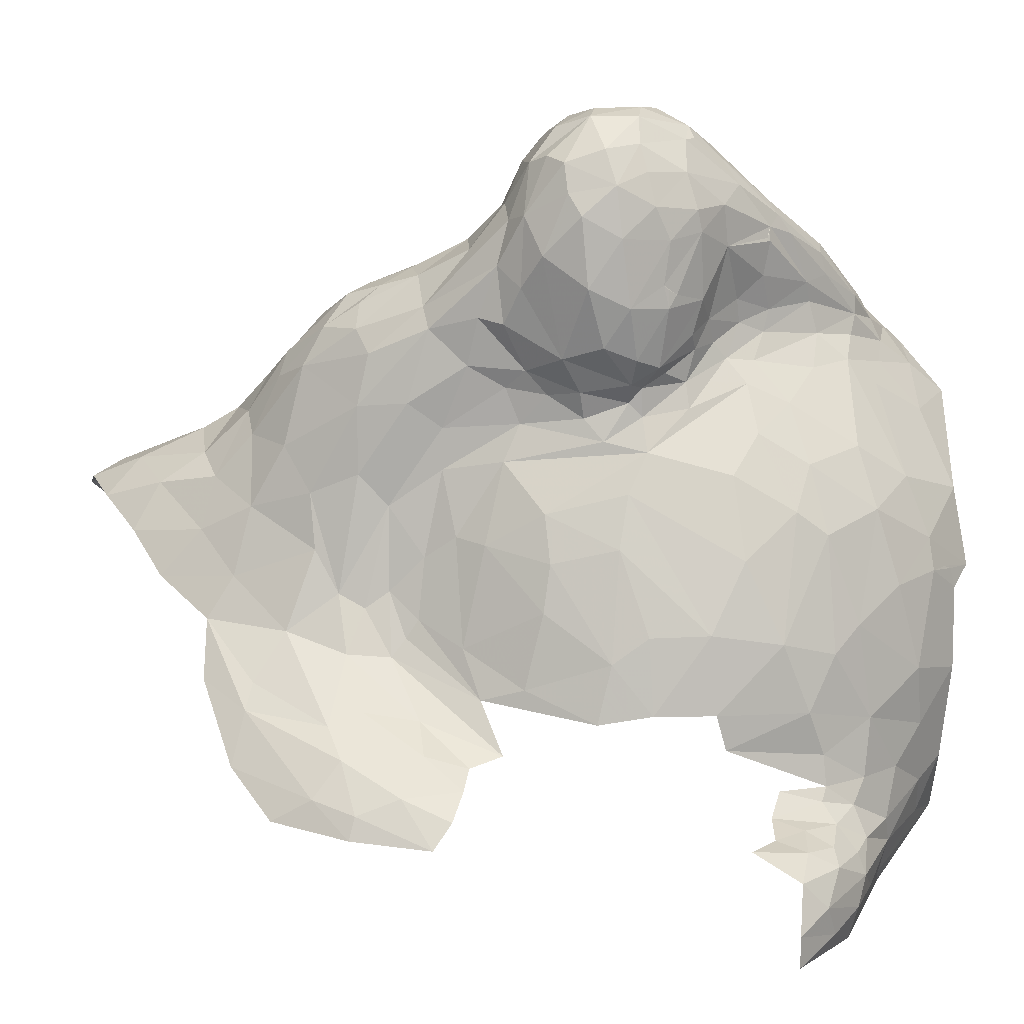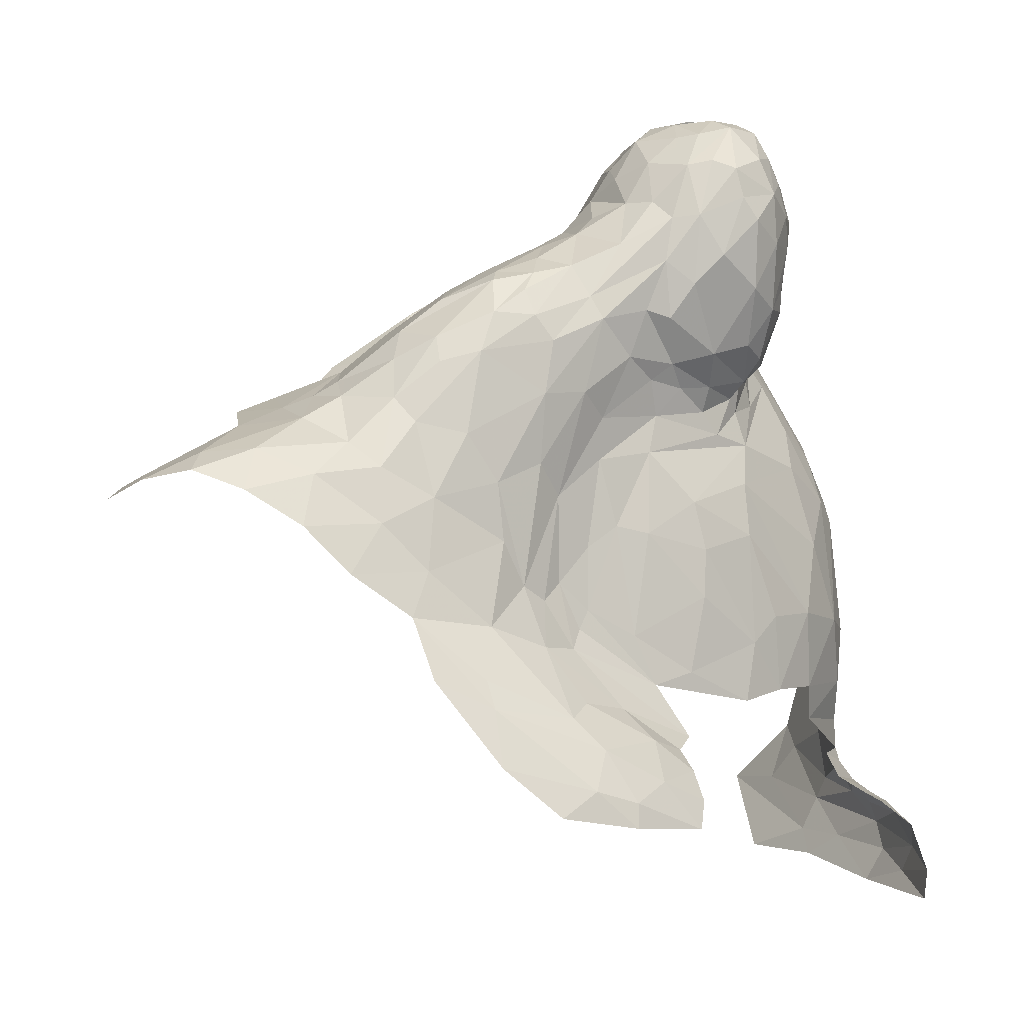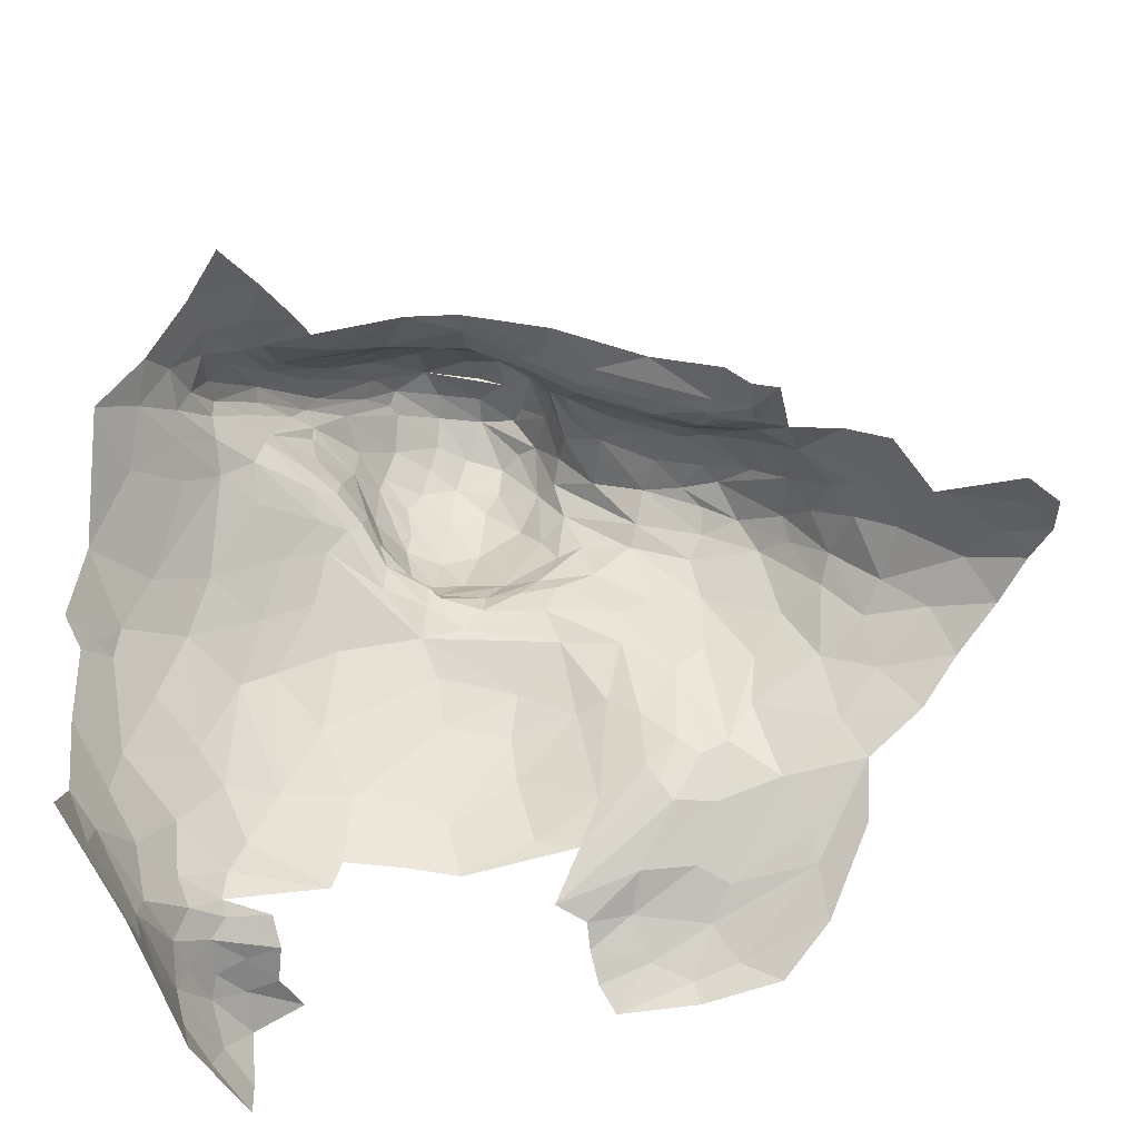
<metadata>
{"format":"obj","ext":"obj","renderer":"f3d","projection":"perspective","resolution":1024,"background":"white","views":[{"elev":3.2,"azim":-140.6,"up":"+Z"},{"elev":-0.2,"azim":169.5,"up":"+Z"},{"elev":-39.6,"azim":33.9,"up":"+Z"}]}
</metadata>
<code>
v -3.797 0.4524 2.809
v -3.821 0.6071 2.859
v -3.913 0.5072 2.779
v -4.207 0.8035 2.415
v -4.115 0.7707 2.605
v -4.087 0.8384 2.655
v -4.058 0.7649 2.788
v -4.034 0.8622 2.892
v -4.049 0.8844 2.874
v -3.99 0.9502 2.96
v -4.012 1.033 2.98
v -3.958 0.7234 2.844
v -3.948 0.5951 2.787
v -3.888 0.661 2.841
v -3.265 1.203 2.718
v -3.435 1.151 2.816
v -3.37 1.123 2.796
v -3.588 0.9681 2.897
v -3.763 0.9356 2.92
v -3.66 0.8688 2.895
v -3.949 1.137 3.083
v -3.93 1.001 3.005
v -3.567 0.9287 2.898
v -3.462 1.071 2.846
v -3.522 1.075 2.872
v -4.084 0.5829 2.647
v -4.143 0.641 2.551
v -4.11 0.4917 2.589
v -3.949 0.9373 2.959
v -3.785 1.035 3.02
v -3.837 0.8605 2.891
v -3.361 1.276 2.784
v -3.224 1.29 2.696
v -3.284 1.329 2.755
v -4.002 0.7356 2.841
v -3.989 0.6444 2.786
v -4.023 0.5234 2.697
v -4.164 0.9209 2.479
v -3.313 1.248 2.741
v -3.066 1.12 2.636
v -3.141 1.197 2.649
v -3.236 1.115 2.753
v -3.023 1.144 2.589
v -4.045 0.6818 2.743
v -4.035 0.7145 2.792
v -3.082 1.255 2.606
v -2.972 1.165 2.568
v -3.028 1.293 2.592
v -3.168 1.229 2.652
v -3.063 1.211 2.596
v -4.06 0.7676 2.75
v -4.064 0.6713 2.695
v -4.024 0.5945 2.726
v -3.461 1.193 2.833
v -3.559 1.167 2.914
v -3.635 1.087 2.957
v -3.536 1.114 2.881
v -3.992 0.8502 2.904
v -3.957 0.8323 2.895
v -3.718 1.02 2.965
v -3.624 1.034 2.921
v -3.812 0.9505 2.947
v -3.672 1.153 3.046
v -4.033 1.018 2.946
v -3.172 1.227 2.656
v -4.086 0.7148 2.651
v -4.064 0.7891 2.706
v -3.17 1.25 2.655
v -3.106 1.31 2.639
v -3.925 0.7442 2.857
v -3.826 0.7315 2.869
v -3.832 0.787 2.872
v -4.224 0.6374 2.387
v -3.183 1.346 2.703
v -4.044 0.8888 2.708
v -3.17 1.239 2.655
v -4.065 0.9334 2.638
v -4.043 0.9883 2.909
v -4.054 0.8703 2.83
v -3.406 1.026 2.851
v -3.48 1.245 2.865
v -3.904 1.073 3.061
v -3.952 1.433 2.882
v -3.896 1.488 2.925
v -3.897 1.468 2.786
v -3.999 1.02 2.71
v -4.005 1.061 2.652
v -3.989 1.099 2.775
v -4.019 1.051 2.823
v -4.02 1.178 2.876
v -3.977 1.18 2.733
v -3.965 1.147 2.687
v -3.981 1.08 2.728
v -3.624 1.507 2.64
v -3.727 1.45 2.631
v -3.657 1.512 2.735
v -3.947 1.216 2.609
v -3.906 1.307 2.597
v -3.901 1.298 2.539
v -3.951 1.406 2.749
v -3.987 1.346 2.795
v -4.001 1.344 2.881
v -3.81 1.37 2.537
v -3.847 1.353 2.491
v -3.883 1.32 2.567
v -3.759 1.504 2.79
v -3.815 1.445 2.653
v -3.818 1.51 2.85
v -4.037 1.052 2.89
v -3.989 1.377 2.945
v -4.024 1.286 2.942
v -4.003 1.292 3.015
v -4.016 1.103 2.605
v -3.921 1.308 2.47
v -4.053 1.202 2.425
v -3.965 1.21 2.673
v -3.938 1.274 2.626
v -3.989 1.332 2.75
v -3.936 1.363 2.649
v -3.907 1.344 2.603
v -3.896 1.417 2.673
v -3.696 1.43 2.526
v -3.56 1.549 2.713
v -3.976 1.118 2.656
v -3.956 1.217 2.556
v -4.044 0.9275 2.812
v -4.037 0.9076 2.773
v -4.027 1.199 2.957
v -4.005 1.009 2.756
v -3.71 1.498 2.721
v -3.819 1.393 2.587
v -4.023 1.27 2.9
v -4.002 1.237 2.77
v -3.676 1.457 2.45
v -3.944 1.441 2.984
v -3.865 1.491 2.97
v -3.952 1.312 2.636
v -3.995 1.315 2.778
v -3.753 1.413 2.583
v -4.034 1.049 2.92
v -4.062 1.129 2.507
v -4.073 1.034 2.567
v -3.978 1.239 2.7
v -3.769 1.507 2.93
v -4.011 1.126 3.001
v -3.699 1.504 2.836
v -3.68 1.456 2.598
v -3.99 1.335 2.787
v -4.035 1.06 2.897
v -4.035 1.054 2.908
v -3.972 1.378 3.012
v -3.629 1.349 3.019
v -3.685 1.409 3.046
v -3.676 1.336 3.1
v -3.677 1.221 3.098
v -3.76 1.152 3.098
v -3.914 1.438 3.055
v -3.858 1.413 3.124
v -3.851 1.485 3.029
v -3.716 1.49 2.925
v -3.61 1.483 2.87
v -3.536 1.538 2.758
v -3.347 1.408 2.819
v -3.239 1.514 2.749
v -3.351 1.501 2.808
v -3.629 1.298 3.044
v -3.536 1.263 2.915
v -3.577 1.365 2.935
v -3.59 1.289 2.98
v -3.584 1.185 2.961
v -3.624 1.251 3.038
v -3.627 1.243 3.046
v -3.626 1.263 3.042
v -3.951 1.376 3.067
v -3.972 1.255 3.083
v -3.928 1.349 3.123
v -3.721 1.286 3.136
v -3.901 1.306 3.146
v -3.951 1.216 3.113
v -3.886 1.236 3.151
v -3.312 1.362 2.791
v -3.469 1.333 2.878
v -3.448 1.603 2.665
v -3.429 1.616 2.561
v -3.502 1.514 2.822
v -3.412 1.6 2.715
v -3.636 1.414 2.961
v -3.682 1.459 2.96
v -3.83 1.137 3.101
v -3.757 1.352 3.135
v -3.832 1.366 3.144
v -3.786 1.431 3.105
v -3.753 1.47 3.036
v -3.266 1.402 2.775
v -3.142 1.389 2.684
v -3.42 1.534 2.804
v -3.396 1.573 2.767
v -3.471 1.381 2.875
v -3.442 1.465 2.841
v -3.537 1.401 2.898
v -3.983 1.15 3.054
v -3.973 1.225 3.087
v -3.329 1.606 2.72
v -3.298 1.635 2.641
v -3.803 1.478 3.046
v -3.785 1.253 3.145
v -3.797 1.317 3.149
v -3.744 1.407 3.099
v -3.156 1.513 2.684
v -3.338 1.545 2.787
v -3.308 1.696 2.108
v -3.341 1.646 2.271
v -3.183 1.72 2.215
v -3.267 1.658 2.479
v -3.303 1.848 1.852
v -3.489 1.813 1.802
v -3.296 1.802 1.958
v -3.13 1.623 2.549
v -3.168 1.65 2.502
v -3.219 1.623 2.62
v -3.518 1.76 1.875
v -3.46 1.736 1.934
v -3.465 1.563 2.36
v -3.532 1.53 2.258
v -3.561 1.509 2.434
v -3.216 1.596 2.67
v -3.566 1.514 2.517
v -2.965 1.718 2.4
v -2.858 1.674 2.449
v -2.832 1.748 2.369
v -3.641 1.724 1.808
v -3.717 1.717 1.714
v -3.732 1.678 1.766
v -3.467 1.564 2.188
v -3.491 1.585 2.059
v -3.74 1.535 1.878
v -3.673 1.524 1.981
v -2.94 1.77 2.301
v -3.199 1.686 2.356
v -2.648 1.629 2.389
v -2.758 1.636 2.441
v -2.652 1.548 2.397
v -3.587 1.608 1.941
v -3.286 1.769 2.01
v -3.034 1.558 2.554
v -2.957 1.586 2.51
v -3.037 1.659 2.462
v -2.838 1.518 2.496
v -2.988 1.474 2.558
v -2.929 1.462 2.535
v -3.055 1.377 2.611
v -3.147 1.761 2.129
v -3.329 1.648 2.385
v -3.705 1.596 1.857
v -3.093 1.724 2.306
v -3.096 1.686 2.414
v -2.926 1.323 2.561
v -2.736 1.7 2.407
v -3.519 1.566 2.566
v -3.136 1.568 2.627
v -3.036 1.484 2.586
v -3.576 1.783 1.775
v -3.028 1.777 2.211
v -3.509 1.561 2.096
v -3.425 1.644 2.065
v -3.431 1.596 2.154
v -3.385 1.624 2.184
v -3.596 1.508 2.3
v -3.499 1.676 1.958
v -3.64 1.655 1.882
v -2.615 1.454 2.375
v -3.422 1.605 2.423
v -3.529 1.545 2.134
v -3.723 1.633 1.819
v -3.416 1.852 1.757
v -3.181 1.804 2.012
v -3.572 1.798 1.728
v -2.846 1.371 2.529
v -2.587 1.525 2.353
v -4.207 1.069 2.071
v -4.185 1.062 2.306
v -4.158 1.179 2.095
v -4.292 1.185 1.675
v -4.27 1.082 1.686
v -4.262 1.157 1.706
v -3.756 1.488 2.004
v -3.912 1.411 2.058
v -3.789 1.47 2.156
v -4.183 1.123 1.958
v -4.222 0.8588 1.825
v -4.234 0.7841 1.906
v -4.225 0.9643 1.937
v -4.233 0.9716 1.599
v -4.213 0.8727 1.675
v -4.287 1.078 1.643
v -4.183 0.862 1.604
v -4.117 0.5403 1.692
v -4.164 0.6791 1.704
v -3.907 1.351 2.388
v -4.097 1.223 2.259
v -4.254 0.827 2.025
v -4.244 0.8886 2.198
v -4.214 0.9262 2.353
v -4.222 1.005 2.126
v -4.104 0.7365 1.552
v -4.192 1.077 1.808
v -4.188 1.081 1.871
v -4.076 1.257 1.889
v -4.218 0.9755 1.816
v -4.25 1.016 1.704
v -4.225 0.9014 1.723
v -4.219 1.016 1.766
v -3.773 1.446 2.349
v -3.908 1.382 2.281
v -3.795 1.456 2.252
v -4.069 1.28 1.958
v -4.246 0.7743 2.289
v -3.979 1.365 1.958
v -3.969 1.366 2.111
v -4.207 0.6592 1.824
v -4.228 1.093 1.739
v -4.183 0.9031 1.552
v -4.258 1.096 1.517
v -4.146 1.118 2.353
v -4.135 1.055 2.445
v -4.21 1.181 1.736
v -4.155 1.215 1.758
v -4.063 1.29 2.116
v -3.629 1.526 2.081
v -3.664 1.499 2.286
v -4.291 1.112 1.586
v -4.31 1.251 1.609
v -4.196 1.096 1.78
v -4.143 1.169 1.804
v -4.255 0.6836 2.183
v -4.251 0.683 2.016
v -4.3 1.21 1.551
v -4.304 1.341 1.508
v -4.257 0.7738 2.222
v -4.203 0.7344 1.78
v -4.254 1.236 1.706
v -4.204 1.355 1.719
v -4.287 1.307 1.661
v -4.309 1.346 1.569
v -3.89 1.429 1.94
v -4.253 0.6979 2.222
v -4.253 0.711 2.225
v -4.25 0.6263 2.226
v -4.198 1.266 1.728
v -4.253 0.7229 2.228
f 1 2 3
f 4 5 6
f 7 8 9
f 10 11 8
f 12 13 14
f 15 16 17
f 18 19 20
f 21 10 22
f 23 24 25
f 26 27 28
f 29 30 22
f 31 20 19
f 32 33 34
f 35 36 12
f 26 28 37
f 6 38 4
f 33 32 39
f 40 41 42
f 40 43 41
f 44 45 7
f 44 36 45
f 46 47 48
f 46 49 50
f 21 11 10
f 51 44 7
f 52 53 44
f 54 16 39
f 55 56 57
f 54 55 57
f 4 27 5
f 15 39 16
f 41 50 49
f 12 58 35
f 29 22 10
f 12 59 58
f 31 19 59
f 60 19 61
f 30 29 62
f 30 60 63
f 30 62 60
f 64 9 8
f 25 18 23
f 57 56 61
f 2 14 13
f 41 15 17
f 41 65 15
f 66 67 6
f 52 51 67
f 52 44 51
f 23 18 20
f 68 49 46
f 65 41 49
f 65 39 15
f 65 33 39
f 17 42 41
f 69 46 48
f 33 68 46
f 70 31 59
f 70 71 72
f 73 27 4
f 73 28 27
f 13 3 2
f 13 37 3
f 36 44 53
f 32 54 39
f 29 59 62
f 29 58 59
f 50 41 43
f 26 66 27
f 52 67 66
f 10 58 29
f 10 8 58
f 19 62 59
f 19 60 62
f 33 69 74
f 33 46 69
f 45 8 7
f 35 58 8
f 75 67 51
f 75 6 67
f 65 68 33
f 65 76 68
f 49 76 65
f 49 68 76
f 6 77 38
f 6 75 77
f 78 9 64
f 78 79 9
f 17 80 42
f 24 23 80
f 12 70 59
f 12 14 70
f 72 31 70
f 72 20 31
f 57 16 54
f 25 24 16
f 17 24 80
f 17 16 24
f 7 79 51
f 7 9 79
f 13 36 53
f 13 12 36
f 32 81 54
f 32 34 81
f 71 14 2
f 71 70 14
f 35 45 36
f 35 8 45
f 47 50 43
f 47 46 50
f 52 26 53
f 52 66 26
f 57 25 16
f 57 61 25
f 60 56 63
f 60 61 56
f 82 22 30
f 82 21 22
f 66 5 27
f 66 6 5
f 61 18 25
f 61 19 18
f 64 8 11
f 53 37 13
f 53 26 37
f 34 33 74
f 83 84 85
f 86 87 75
f 88 89 90
f 91 92 93
f 94 95 96
f 97 98 99
f 100 101 102
f 103 104 105
f 106 107 108
f 90 89 109
f 110 111 112
f 83 100 102
f 113 114 115
f 116 117 97
f 118 100 119
f 107 85 108
f 107 120 121
f 104 103 122
f 123 94 96
f 113 124 125
f 87 86 124
f 89 126 109
f 127 51 126
f 112 111 128
f 127 86 75
f 129 88 93
f 95 107 130
f 131 120 107
f 132 90 128
f 132 133 90
f 122 134 104
f 84 135 136
f 133 118 137
f 133 132 138
f 95 131 107
f 139 122 103
f 128 90 140
f 51 127 75
f 87 77 75
f 113 141 142
f 133 91 90
f 116 92 91
f 133 143 91
f 133 137 143
f 125 114 113
f 104 134 114
f 108 84 136
f 108 85 84
f 103 131 139
f 103 105 131
f 77 142 38
f 77 87 142
f 129 89 88
f 129 126 89
f 137 117 116
f 120 131 105
f 108 144 106
f 108 136 144
f 119 137 118
f 120 98 137
f 111 132 128
f 102 101 132
f 124 97 125
f 92 116 97
f 104 99 105
f 104 114 99
f 145 140 64
f 145 128 140
f 145 112 128
f 106 130 107
f 146 123 96
f 115 141 113
f 146 106 144
f 146 130 106
f 147 95 94
f 139 131 95
f 79 126 51
f 79 78 126
f 113 87 124
f 113 142 87
f 118 101 100
f 138 132 101
f 118 138 148
f 118 133 138
f 101 148 138
f 101 118 148
f 91 88 90
f 91 93 88
f 85 100 83
f 121 119 100
f 85 121 100
f 85 107 121
f 110 83 102
f 135 84 83
f 140 109 126
f 140 90 149
f 109 149 90
f 109 150 149
f 140 150 109
f 140 149 150
f 140 78 64
f 140 126 78
f 93 86 129
f 93 124 86
f 125 99 114
f 125 97 99
f 105 98 120
f 105 99 98
f 129 127 126
f 129 86 127
f 139 147 122
f 139 95 147
f 102 111 110
f 102 132 111
f 98 117 137
f 98 97 117
f 110 112 151
f 135 110 151
f 135 83 110
f 96 130 146
f 96 95 130
f 124 92 97
f 124 93 92
f 116 143 137
f 116 91 143
f 120 119 121
f 120 137 119
f 152 153 154
f 155 156 30
f 157 158 159
f 160 161 162
f 163 164 165
f 155 166 154
f 167 168 169
f 146 144 160
f 170 63 56
f 170 166 171
f 172 173 166
f 172 170 171
f 174 175 176
f 177 156 155
f 178 179 180
f 81 181 182
f 169 166 170
f 152 154 166
f 123 183 184
f 162 185 186
f 187 188 153
f 187 161 188
f 162 146 160
f 171 173 172
f 171 166 173
f 189 82 30
f 180 21 82
f 190 191 180
f 192 193 158
f 164 194 195
f 185 196 197
f 198 163 165
f 185 199 196
f 161 187 200
f 167 169 55
f 201 202 145
f 179 176 175
f 144 193 160
f 203 197 196
f 204 184 183
f 175 112 145
f 175 174 112
f 193 205 158
f 193 144 205
f 181 163 182
f 74 195 194
f 189 180 82
f 206 207 180
f 185 161 200
f 185 162 161
f 198 200 167
f 199 185 200
f 155 172 166
f 63 170 172
f 135 157 159
f 151 112 174
f 186 197 203
f 186 185 197
f 154 177 155
f 192 191 190
f 154 208 190
f 154 153 208
f 203 204 186
f 152 187 153
f 169 168 187
f 191 178 180
f 158 157 176
f 189 206 180
f 156 177 206
f 162 123 146
f 162 183 123
f 167 55 54
f 81 167 54
f 81 182 167
f 153 193 192
f 153 188 193
f 155 63 172
f 155 30 63
f 145 64 201
f 170 55 169
f 170 56 55
f 198 182 163
f 198 167 182
f 209 164 195
f 209 210 164
f 190 177 154
f 207 206 177
f 210 165 164
f 196 199 165
f 176 178 158
f 176 179 178
f 158 191 192
f 158 178 191
f 157 174 176
f 157 135 174
f 159 136 135
f 159 144 136
f 210 196 165
f 210 203 196
f 186 183 162
f 186 204 183
f 179 21 180
f 201 11 21
f 179 201 21
f 179 202 201
f 200 168 167
f 200 187 168
f 198 199 200
f 198 165 199
f 135 151 174
f 160 188 161
f 160 193 188
f 189 156 206
f 189 30 156
f 169 152 166
f 169 187 152
f 163 194 164
f 163 181 194
f 190 207 177
f 190 180 207
f 64 11 201
f 192 208 153
f 192 190 208
f 159 205 144
f 159 158 205
f 175 202 179
f 175 145 202
f 181 74 194
f 181 34 74
f 181 81 34
f 211 212 213
f 184 204 214
f 215 216 217
f 218 219 220
f 221 222 217
f 223 224 225
f 209 226 210
f 195 74 69
f 227 122 147
f 228 229 230
f 231 232 233
f 234 224 223
f 235 236 237
f 238 228 230
f 213 212 239
f 240 241 242
f 235 243 236
f 211 244 222
f 245 246 247
f 248 242 241
f 249 250 246
f 251 69 48
f 252 244 211
f 253 184 214
f 223 225 227
f 254 236 243
f 239 255 213
f 219 218 256
f 250 251 257
f 241 246 248
f 258 230 229
f 245 249 246
f 227 259 223
f 94 123 259
f 260 209 261
f 260 226 209
f 232 231 262
f 213 255 263
f 237 264 235
f 235 265 243
f 266 223 267
f 225 268 134
f 269 243 265
f 270 254 243
f 242 248 271
f 246 229 247
f 246 241 229
f 94 227 147
f 94 259 227
f 223 272 267
f 223 259 272
f 251 261 209
f 251 250 249
f 265 211 222
f 267 212 211
f 216 221 217
f 262 231 221
f 224 234 273
f 256 255 239
f 228 238 255
f 256 228 255
f 247 229 228
f 257 251 48
f 239 219 256
f 214 204 219
f 250 248 246
f 122 225 134
f 122 227 225
f 220 219 204
f 267 265 266
f 267 211 265
f 269 270 243
f 222 221 270
f 270 231 274
f 270 221 231
f 241 258 229
f 241 240 258
f 275 216 215
f 217 276 215
f 217 252 276
f 251 195 69
f 251 209 195
f 226 203 210
f 220 204 203
f 184 259 123
f 184 272 259
f 234 235 264
f 266 265 235
f 253 212 267
f 253 239 212
f 256 247 228
f 256 218 247
f 262 277 232
f 216 275 277
f 239 214 219
f 239 253 214
f 254 270 274
f 250 278 248
f 250 257 278
f 213 252 211
f 213 263 252
f 218 245 247
f 260 261 245
f 218 260 245
f 218 226 260
f 217 244 252
f 217 222 244
f 216 262 221
f 216 277 262
f 222 269 265
f 222 270 269
f 233 274 231
f 238 263 255
f 273 264 237
f 273 234 264
f 279 242 271
f 279 240 242
f 226 220 203
f 226 218 220
f 268 224 273
f 268 225 224
f 234 266 235
f 234 223 266
f 249 261 251
f 249 245 261
f 253 272 184
f 253 267 272
f 280 281 282
f 283 284 285
f 286 287 288
f 289 280 282
f 290 291 292
f 293 294 295
f 296 297 298
f 115 299 300
f 301 292 291
f 302 303 304
f 296 305 297
f 306 307 308
f 290 292 309
f 294 310 295
f 311 309 312
f 299 313 314
f 287 314 315
f 316 289 282
f 295 284 283
f 4 303 317
f 287 318 319
f 297 320 298
f 284 321 285
f 310 311 312
f 322 293 323
f 322 305 296
f 324 115 300
f 325 142 141
f 326 321 327
f 328 319 318
f 328 299 314
f 329 330 268
f 313 315 314
f 134 268 330
f 4 317 73
f 331 295 332
f 331 293 295
f 333 334 327
f 312 309 306
f 323 293 331
f 300 282 324
f 328 316 282
f 335 301 336
f 317 303 302
f 307 289 308
f 307 292 289
f 308 289 316
f 323 337 338
f 336 301 291
f 301 302 304
f 301 335 339
f 268 273 329
f 292 280 289
f 292 301 304
f 303 281 304
f 38 142 325
f 281 324 282
f 325 141 324
f 311 294 340
f 311 310 294
f 134 313 114
f 134 330 313
f 341 342 343
f 337 344 338
f 337 332 344
f 345 287 286
f 345 318 287
f 288 330 329
f 315 313 330
f 286 237 345
f 329 273 237
f 343 283 341
f 343 344 332
f 309 307 306
f 309 292 307
f 346 347 339
f 348 73 317
f 294 298 340
f 294 296 298
f 115 324 141
f 303 38 325
f 303 4 38
f 311 290 309
f 311 340 290
f 312 321 310
f 333 327 321
f 341 349 342
f 285 321 326
f 114 299 115
f 114 313 299
f 318 316 328
f 310 284 295
f 310 321 284
f 320 340 298
f 291 290 340
f 329 286 288
f 329 237 286
f 325 281 303
f 325 324 281
f 306 334 333
f 337 331 332
f 337 323 331
f 332 283 343
f 332 295 283
f 291 320 336
f 291 340 320
f 328 300 299
f 328 282 300
f 341 285 326
f 341 283 285
f 288 315 330
f 288 287 315
f 346 348 350
f 335 346 339
f 335 348 346
f 350 347 346
f 350 339 347
f 317 350 348
f 317 339 350
f 312 333 321
f 312 306 333
f 326 349 341
f 326 327 349
f 296 293 322
f 296 294 293
f 304 280 292
f 304 281 280
f 339 302 301
f 339 317 302
f 314 319 328
f 314 287 319

</code>
